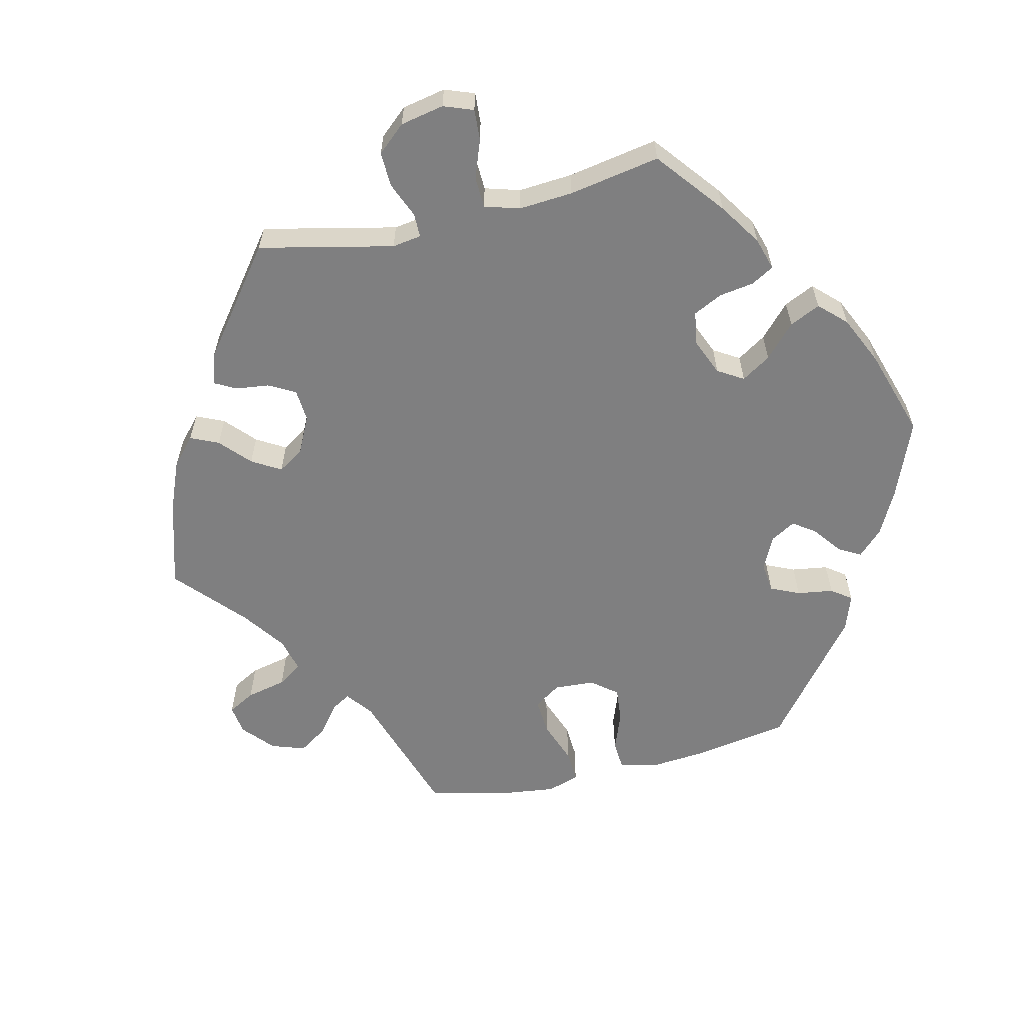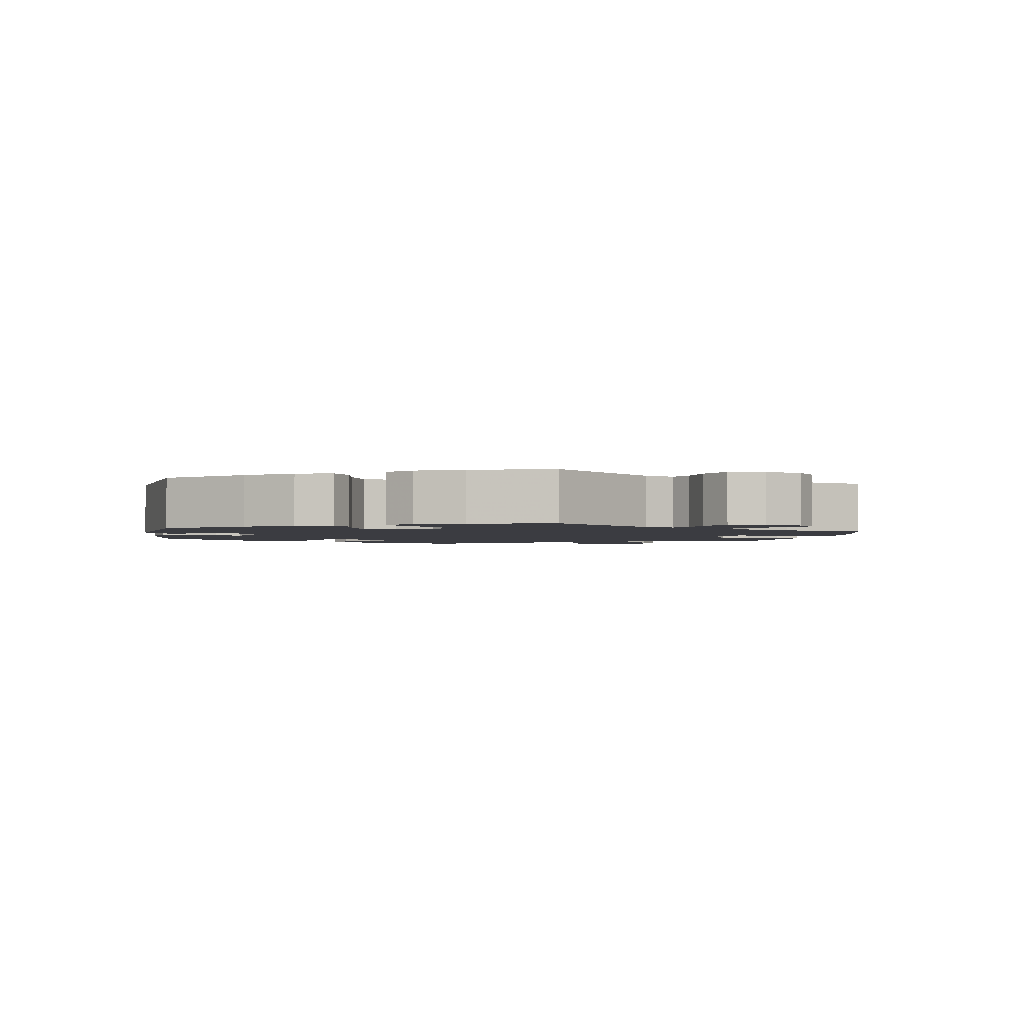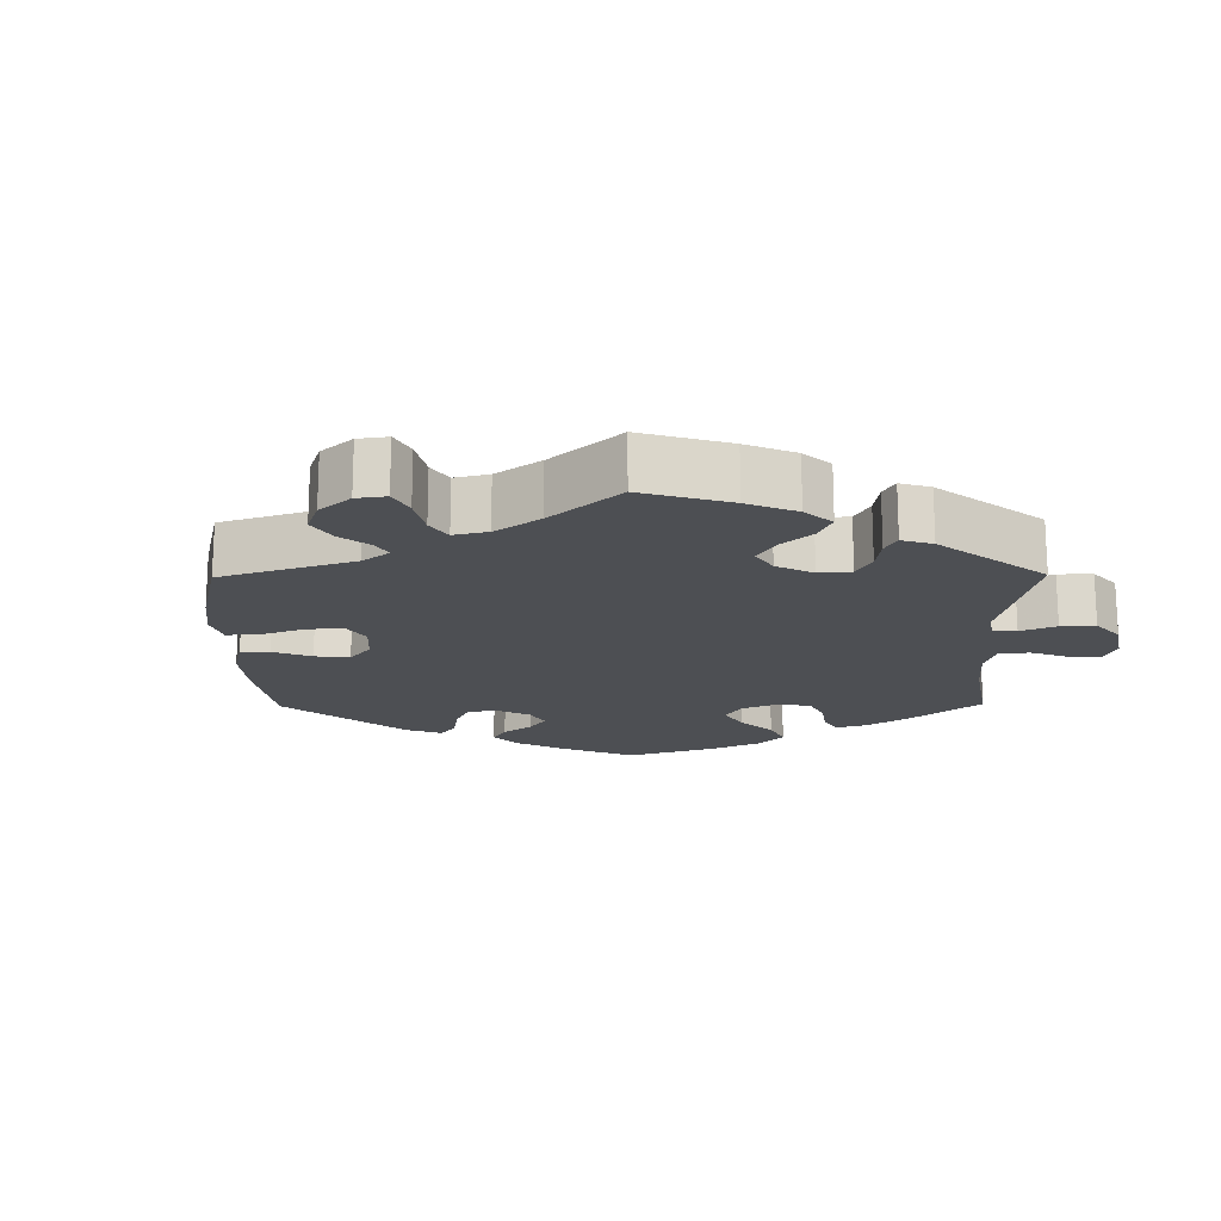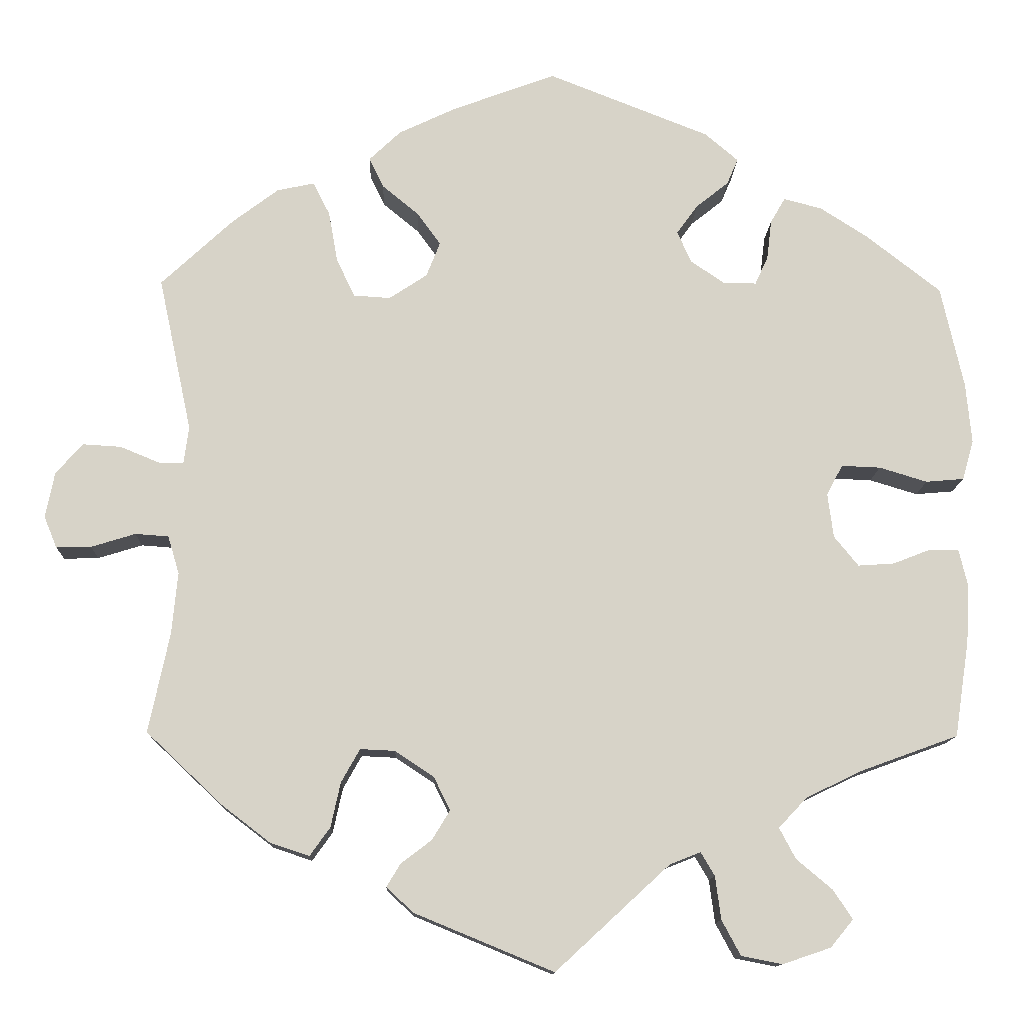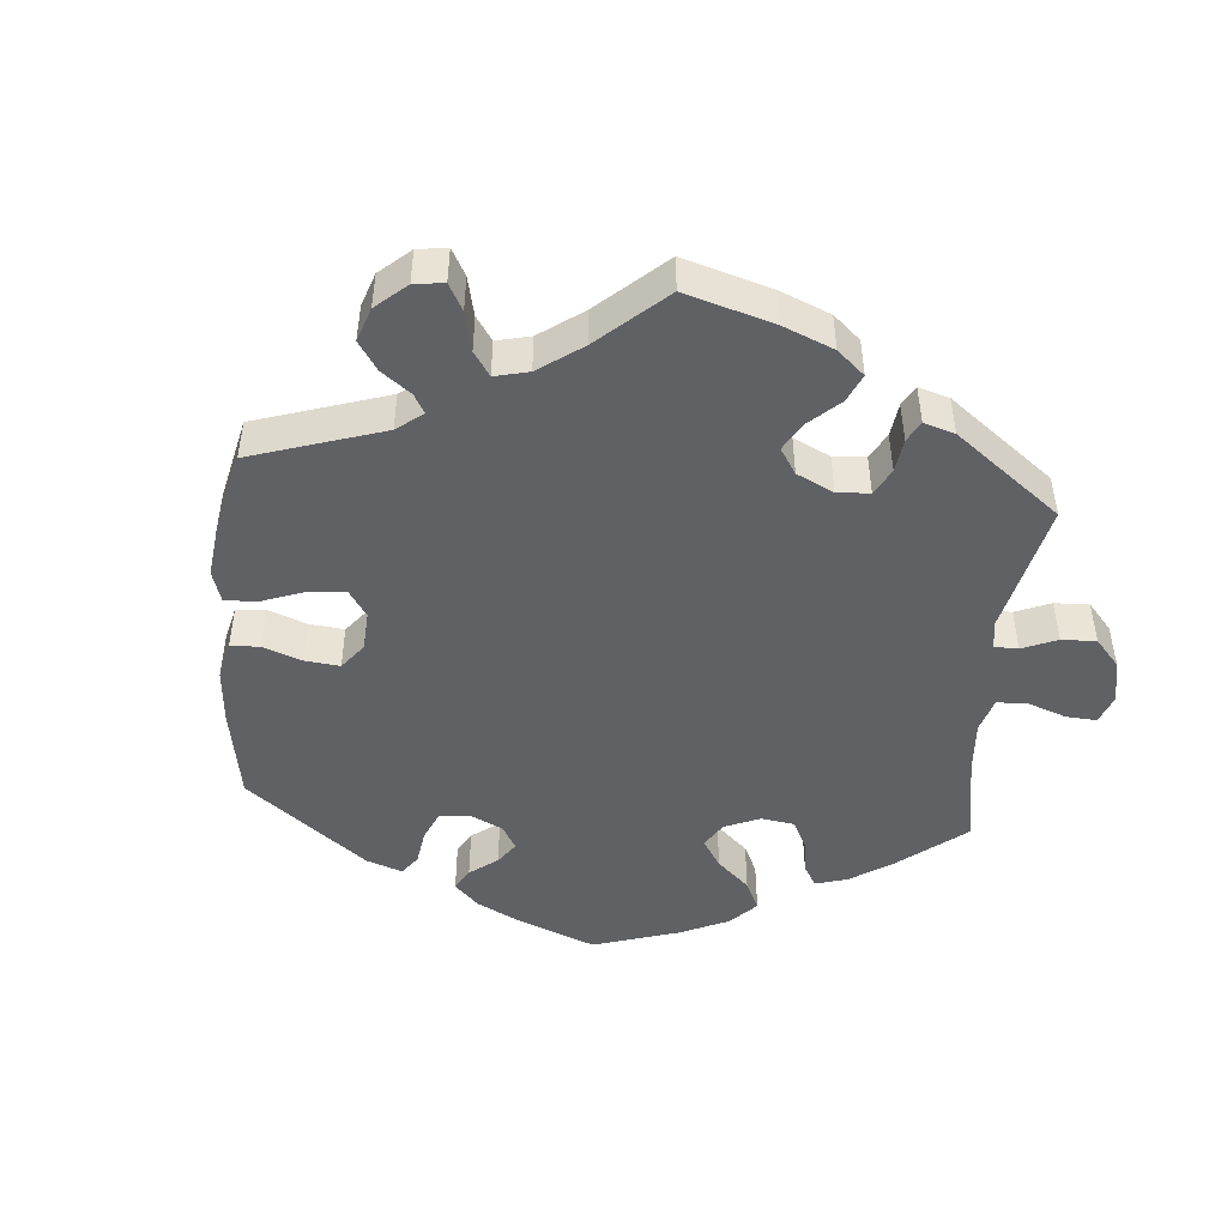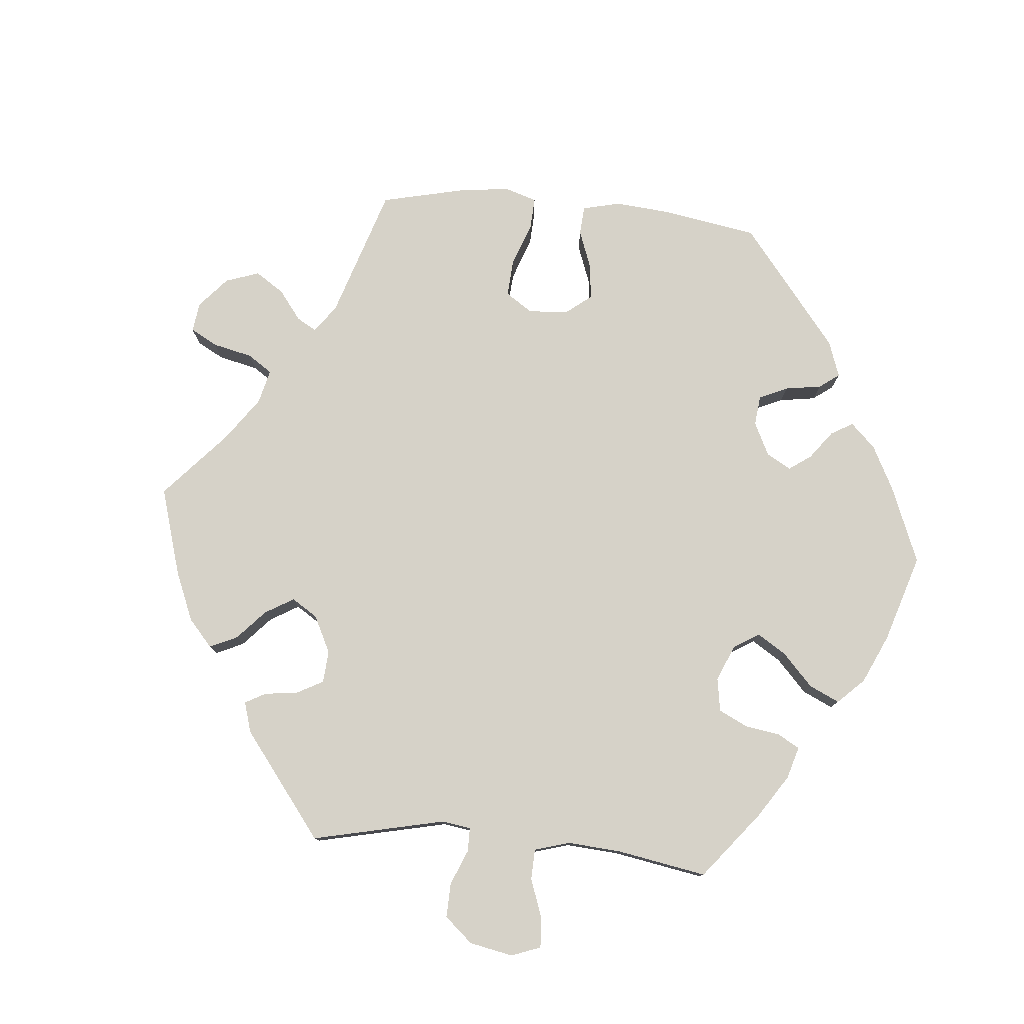
<metadata>
{"format":"obj","ext":"obj","renderer":"f3d","projection":"perspective","resolution":1024,"background":"white","views":[{"elev":-59.8,"azim":-136.6,"up":"+Y"},{"elev":-2.2,"azim":50.7,"up":"+Y"},{"elev":-17.7,"azim":120.6,"up":"+Y"},{"elev":-12.6,"azim":178.3,"up":"+Z"},{"elev":-47.4,"azim":114.9,"up":"+Y"},{"elev":78.1,"azim":-144.7,"up":"+Y"}]}
</metadata>
<code>
v -0.141 0.07 -0.448
v -0.179 0.07 -0.433
v -0.196 0.07 -0.462
v -0.203 0.07 -0.515
v -0.226 0.07 -0.558
v -0.277 0.07 -0.568
v -0.336 0.07 -0.548
v -0.364 0.07 -0.514
v -0.34 0.07 -0.478
v -0.296 0.07 -0.441
v -0.276 0.07 -0.403
v -0.311 0.07 -0.366
v -0.379 0.07 -0.333
v -0.5 0.07 -0.289
v -0.518 0.07 -0.17
v -0.522 0.07 -0.099
v -0.511 0.07 -0.053
v -0.475 0.07 -0.053
v -0.429 0.07 -0.071
v -0.384 0.07 -0.074
v -0.354 0.07 -0.037
v -0.347 0.07 0.018
v -0.367 0.07 0.055
v -0.415 0.07 0.053
v -0.474 0.07 0.035
v -0.521 0.07 0.039
v -0.535 0.07 0.088
v -0.528 0.07 0.163
v -0.5 0.07 0.289
v -0.408 0.07 0.361
v -0.349 0.07 0.399
v -0.302 0.07 0.411
v -0.284 0.07 0.38
v -0.278 0.07 0.331
v -0.262 0.07 0.296
v -0.222 0.07 0.296
v -0.179 0.07 0.325
v -0.162 0.07 0.364
v -0.188 0.07 0.4
v -0.228 0.07 0.432
v -0.242 0.07 0.464
v -0.201 0.07 0.499
v -0.001 0.07 0.578
v 0.126 0.07 0.531
v 0.198 0.07 0.497
v 0.237 0.07 0.46
v 0.219 0.07 0.423
v 0.174 0.07 0.386
v 0.145 0.07 0.346
v 0.162 0.07 0.303
v 0.209 0.07 0.272
v 0.254 0.07 0.275
v 0.277 0.07 0.322
v 0.288 0.07 0.385
v 0.309 0.07 0.426
v 0.355 0.07 0.416
v 0.412 0.07 0.373
v 0.501 0.07 0.29
v 0.46 0.07 0.099
v 0.466 0.07 0.053
v 0.497 0.07 0.053
v 0.545 0.07 0.073
v 0.593 0.07 0.076
v 0.626 0.07 0.038
v 0.637 0.07 -0.018
v 0.621 0.07 -0.057
v 0.578 0.07 -0.056
v 0.523 0.07 -0.039
v 0.482 0.07 -0.042
v 0.468 0.07 -0.089
v 0.475 0.07 -0.164
v 0.501 0.07 -0.288
v 0.407 0.07 -0.377
v 0.347 0.07 -0.423
v 0.299 0.07 -0.439
v 0.274 0.07 -0.404
v 0.262 0.07 -0.349
v 0.239 0.07 -0.308
v 0.196 0.07 -0.31
v 0.148 0.07 -0.342
v 0.128 0.07 -0.383
v 0.15 0.07 -0.419
v 0.188 0.07 -0.448
v 0.205 0.07 -0.476
v 0.172 0.07 -0.507
v 0 0.07 -0.578
v -0.141 0 -0.448
v -0.179 0 -0.433
v -0.196 0 -0.462
v -0.203 0 -0.515
v -0.226 0 -0.558
v -0.277 0 -0.568
v -0.336 0 -0.548
v -0.364 0 -0.514
v -0.34 0 -0.478
v -0.296 0 -0.441
v -0.276 0 -0.403
v -0.311 0 -0.366
v -0.379 0 -0.333
v -0.5 0 -0.289
v -0.518 0 -0.17
v -0.522 0 -0.099
v -0.511 0 -0.053
v -0.475 0 -0.053
v -0.429 0 -0.071
v -0.384 0 -0.074
v -0.354 0 -0.037
v -0.347 0 0.018
v -0.367 0 0.055
v -0.415 0 0.053
v -0.474 0 0.035
v -0.521 0 0.039
v -0.535 0 0.088
v -0.528 0 0.163
v -0.5 0 0.289
v -0.408 0 0.361
v -0.349 0 0.399
v -0.302 0 0.411
v -0.284 0 0.38
v -0.278 0 0.331
v -0.262 0 0.296
v -0.222 0 0.296
v -0.179 0 0.325
v -0.162 0 0.364
v -0.188 0 0.4
v -0.228 0 0.432
v -0.242 0 0.464
v -0.201 0 0.499
v -0.001 0 0.578
v 0.126 0 0.531
v 0.198 0 0.497
v 0.237 0 0.46
v 0.219 0 0.423
v 0.174 0 0.386
v 0.145 0 0.346
v 0.162 0 0.303
v 0.209 0 0.272
v 0.254 0 0.275
v 0.277 0 0.322
v 0.288 0 0.385
v 0.309 0 0.426
v 0.355 0 0.416
v 0.412 0 0.373
v 0.501 0 0.29
v 0.46 0 0.099
v 0.466 0 0.053
v 0.497 0 0.053
v 0.545 0 0.073
v 0.593 0 0.076
v 0.626 0 0.038
v 0.637 0 -0.018
v 0.621 0 -0.057
v 0.578 0 -0.056
v 0.523 0 -0.039
v 0.482 0 -0.042
v 0.468 0 -0.089
v 0.475 0 -0.164
v 0.501 0 -0.288
v 0.407 0 -0.377
v 0.347 0 -0.423
v 0.299 0 -0.439
v 0.274 0 -0.404
v 0.262 0 -0.349
v 0.239 0 -0.308
v 0.196 0 -0.31
v 0.148 0 -0.342
v 0.128 0 -0.383
v 0.15 0 -0.419
v 0.188 0 -0.448
v 0.205 0 -0.476
v 0.172 0 -0.507
v 0 0 -0.578
f 85 86 1
f 82 83 84 85
f 81 82 85 1
f 80 81 1 2
f 79 80 2
f 74 75 76 77
f 74 77 78
f 71 72 73 74
f 70 71 74 78
f 69 70 78 79
f 65 66 67 68
f 65 68 69
f 64 65 69
f 61 62 63 64
f 60 61 64 69
f 56 57 58 59
f 56 59 60
f 53 54 55 56
f 52 53 56 60
f 51 52 60 69
f 45 46 47 48
f 45 48 49
f 44 45 49
f 43 44 49
f 42 43 49 50
f 39 40 41 42
f 38 39 42 50
f 31 32 33 34
f 31 34 35
f 30 31 35
f 29 30 35
f 28 29 35 36
f 24 25 26 27
f 23 24 27 28
f 16 17 18 19
f 16 19 20
f 13 14 15 16
f 12 13 16 20
f 11 12 20 21
f 7 8 9 10
f 7 10 11
f 6 7 11
f 3 4 5 6
f 2 3 6 11
f 37 38 50 51
f 36 37 51 69
f 23 28 36 69
f 22 23 69 79
f 21 22 79
f 2 11 21 79
f 87 172 171
f 171 170 169 168
f 87 171 168 167
f 88 87 167 166
f 88 166 165
f 163 162 161 160
f 164 163 160
f 160 159 158 157
f 164 160 157 156
f 165 164 156 155
f 154 153 152 151
f 155 154 151
f 155 151 150
f 150 149 148 147
f 155 150 147 146
f 145 144 143 142
f 146 145 142
f 142 141 140 139
f 146 142 139 138
f 155 146 138 137
f 134 133 132 131
f 135 134 131
f 135 131 130
f 135 130 129
f 136 135 129 128
f 128 127 126 125
f 136 128 125 124
f 120 119 118 117
f 121 120 117
f 121 117 116
f 121 116 115
f 122 121 115 114
f 113 112 111 110
f 114 113 110 109
f 105 104 103 102
f 106 105 102
f 102 101 100 99
f 106 102 99 98
f 107 106 98 97
f 96 95 94 93
f 97 96 93
f 97 93 92
f 92 91 90 89
f 97 92 89 88
f 137 136 124 123
f 155 137 123 122
f 155 122 114 109
f 165 155 109 108
f 165 108 107
f 165 107 97 88
f 1 87 88 2
f 2 88 89 3
f 3 89 90 4
f 4 90 91 5
f 5 91 92 6
f 6 92 93 7
f 7 93 94 8
f 8 94 95 9
f 9 95 96 10
f 10 96 97 11
f 11 97 98 12
f 12 98 99 13
f 13 99 100 14
f 14 100 101 15
f 15 101 102 16
f 16 102 103 17
f 17 103 104 18
f 18 104 105 19
f 19 105 106 20
f 20 106 107 21
f 21 107 108 22
f 22 108 109 23
f 23 109 110 24
f 24 110 111 25
f 25 111 112 26
f 26 112 113 27
f 27 113 114 28
f 28 114 115 29
f 29 115 116 30
f 30 116 117 31
f 31 117 118 32
f 32 118 119 33
f 33 119 120 34
f 34 120 121 35
f 35 121 122 36
f 36 122 123 37
f 37 123 124 38
f 38 124 125 39
f 39 125 126 40
f 40 126 127 41
f 41 127 128 42
f 42 128 129 43
f 43 129 130 44
f 44 130 131 45
f 45 131 132 46
f 46 132 133 47
f 47 133 134 48
f 48 134 135 49
f 49 135 136 50
f 50 136 137 51
f 51 137 138 52
f 52 138 139 53
f 53 139 140 54
f 54 140 141 55
f 55 141 142 56
f 56 142 143 57
f 57 143 144 58
f 58 144 145 59
f 59 145 146 60
f 60 146 147 61
f 61 147 148 62
f 62 148 149 63
f 63 149 150 64
f 64 150 151 65
f 65 151 152 66
f 66 152 153 67
f 67 153 154 68
f 68 154 155 69
f 69 155 156 70
f 70 156 157 71
f 71 157 158 72
f 72 158 159 73
f 73 159 160 74
f 74 160 161 75
f 75 161 162 76
f 76 162 163 77
f 77 163 164 78
f 78 164 165 79
f 79 165 166 80
f 80 166 167 81
f 81 167 168 82
f 82 168 169 83
f 83 169 170 84
f 84 170 171 85
f 85 171 172 86
f 86 172 87 1

</code>
